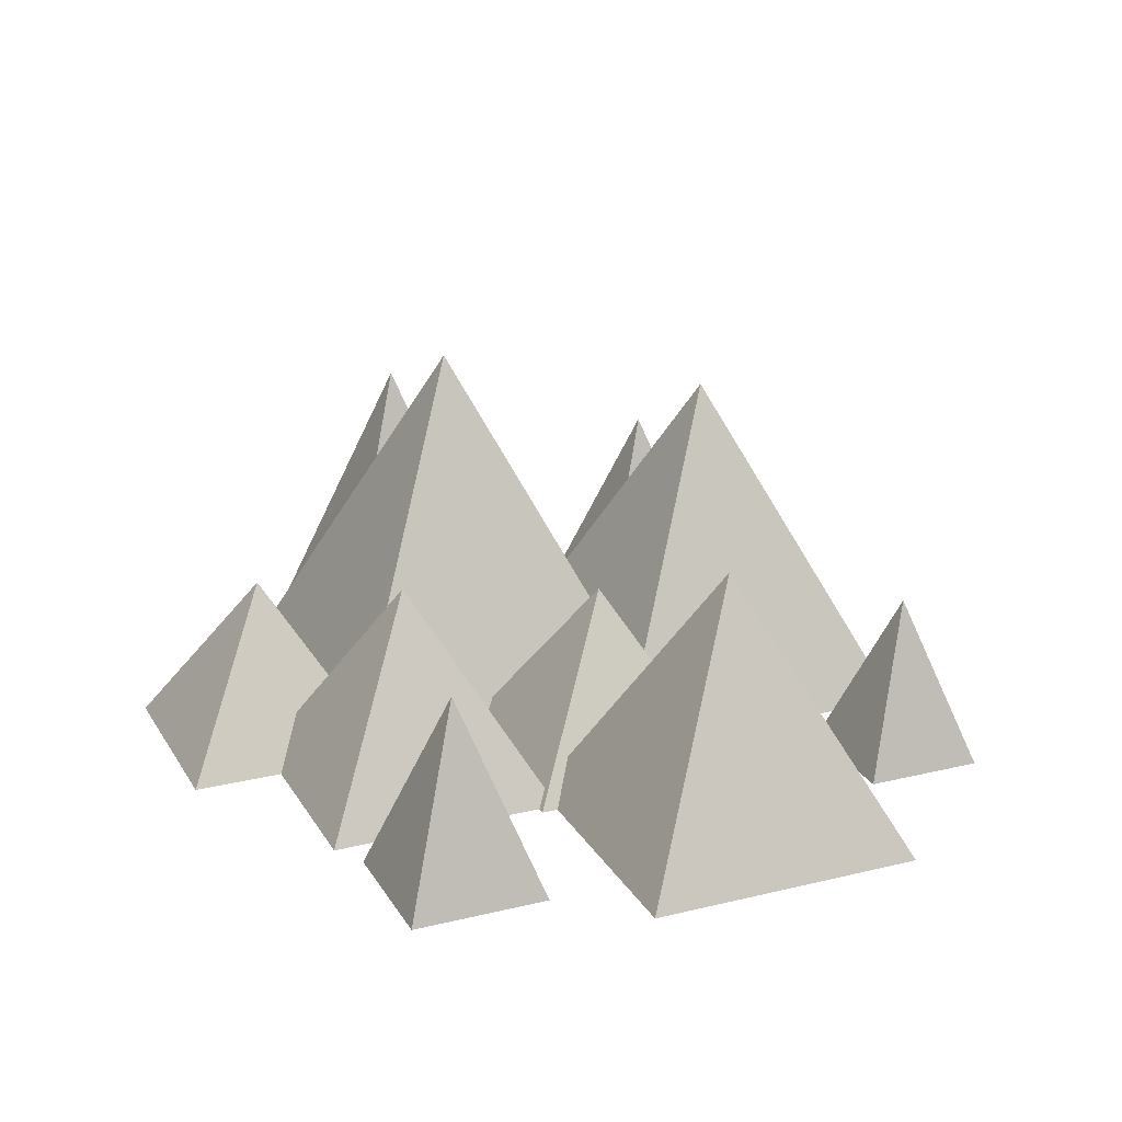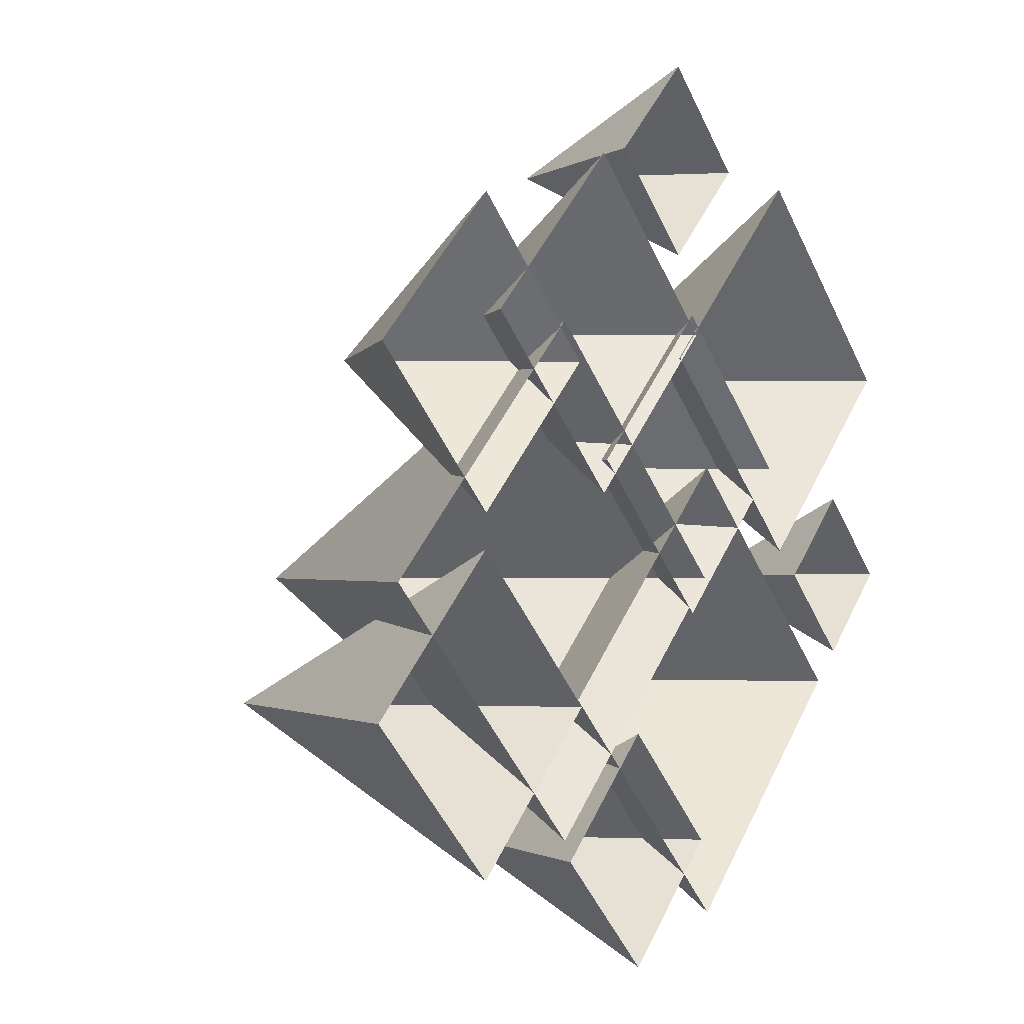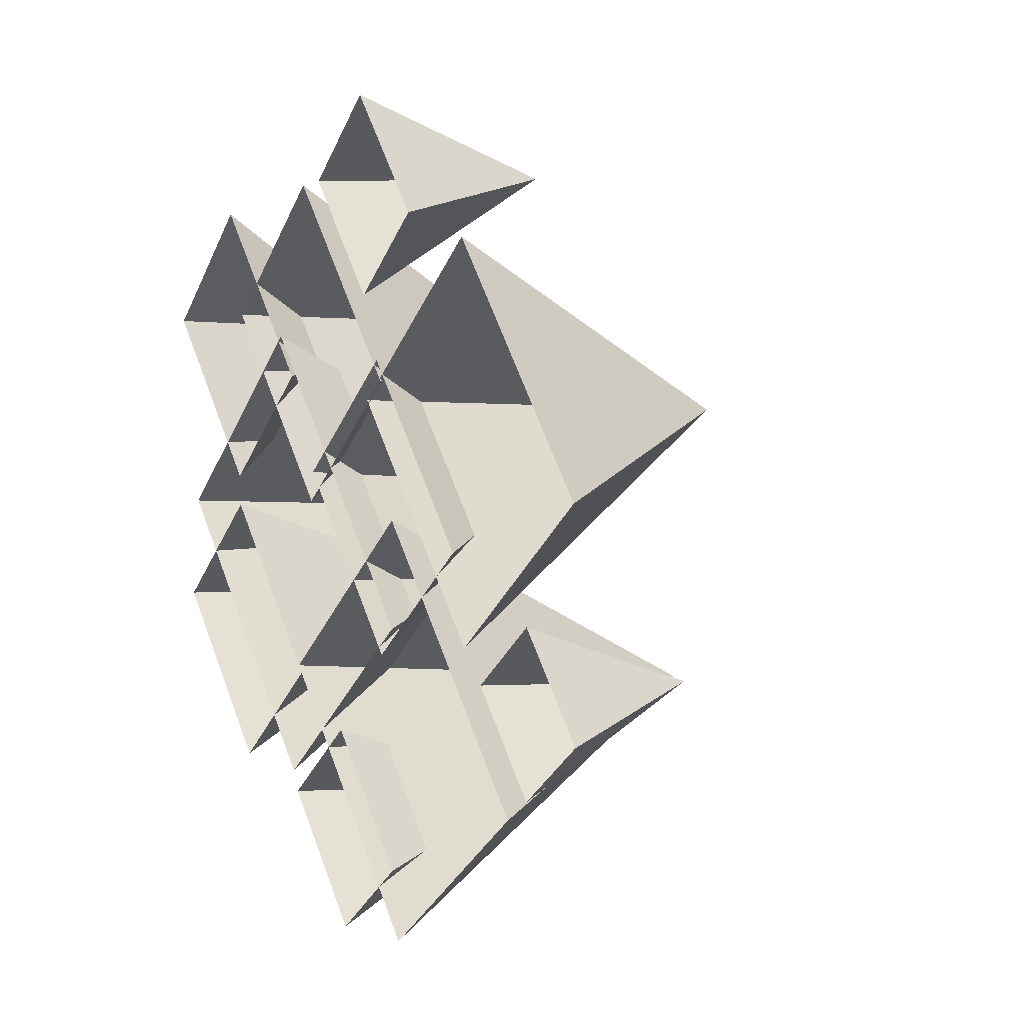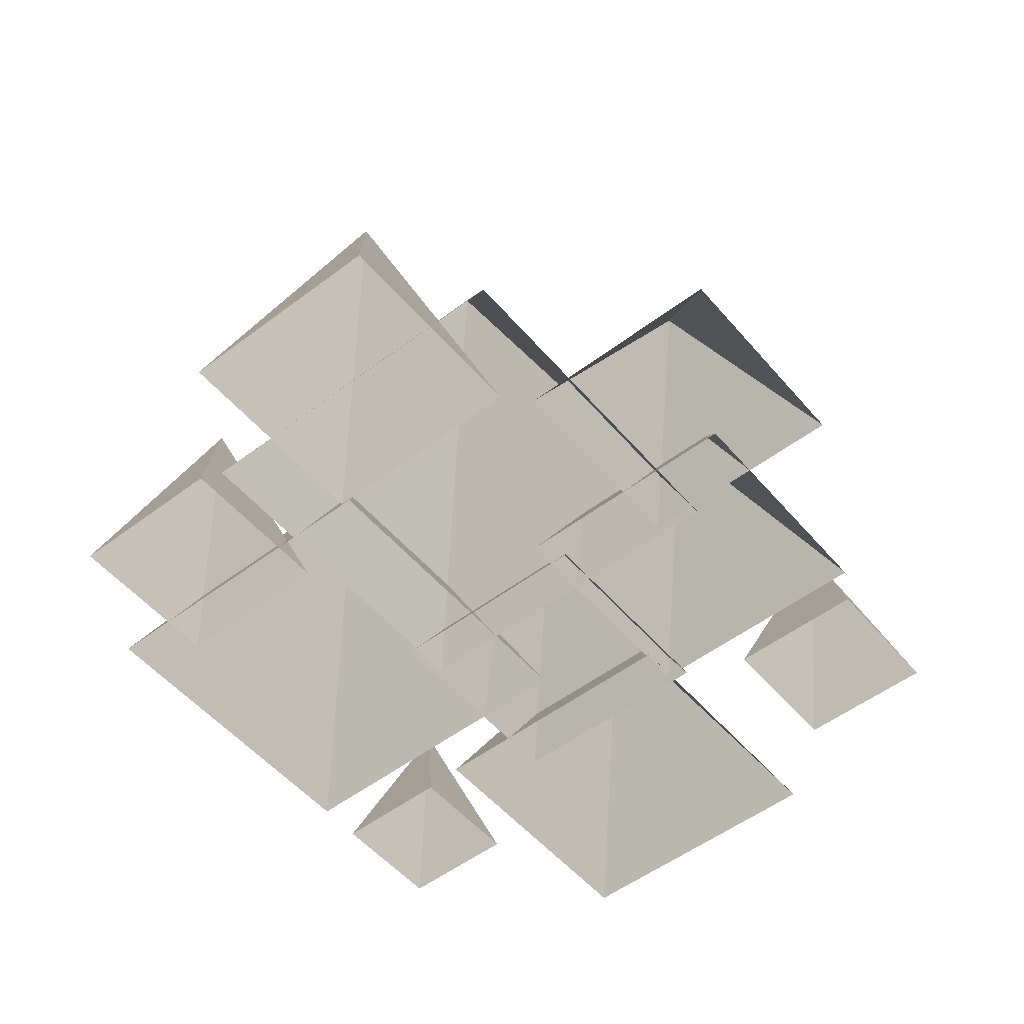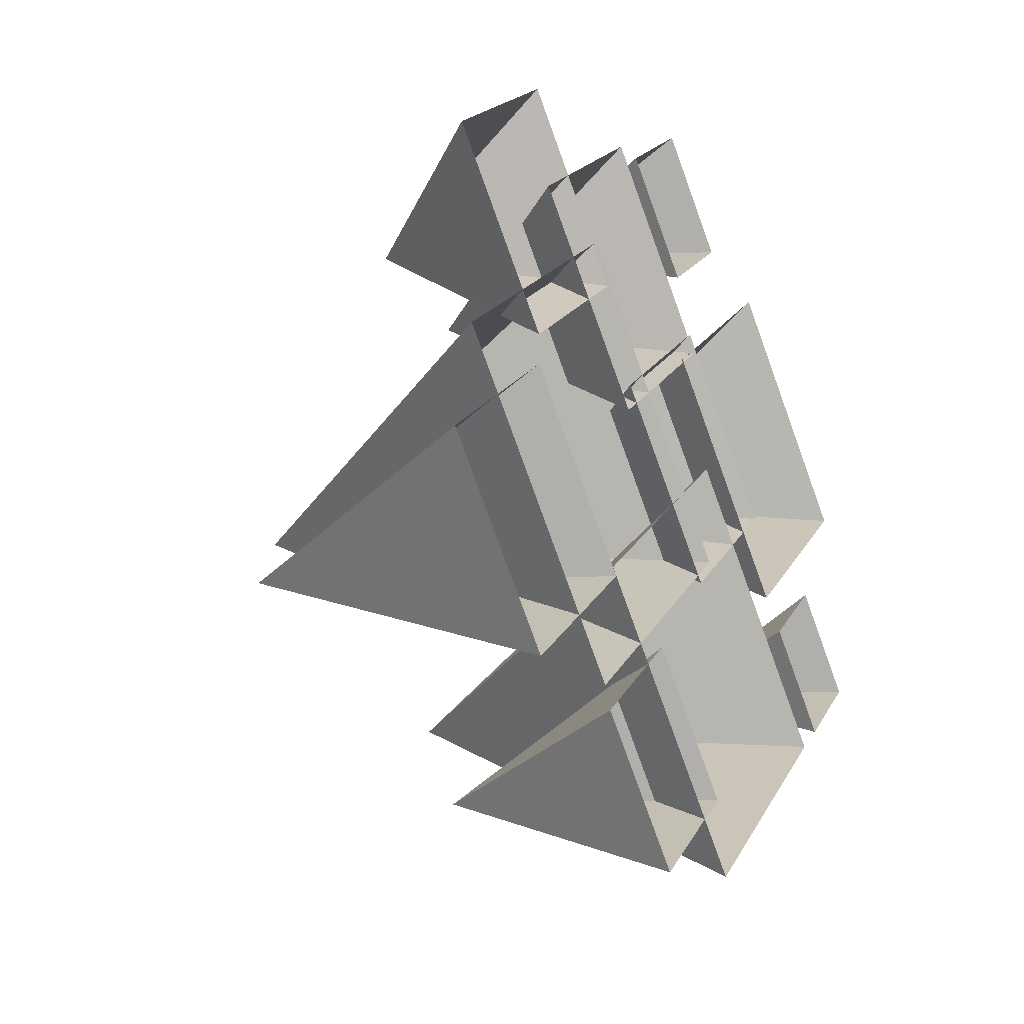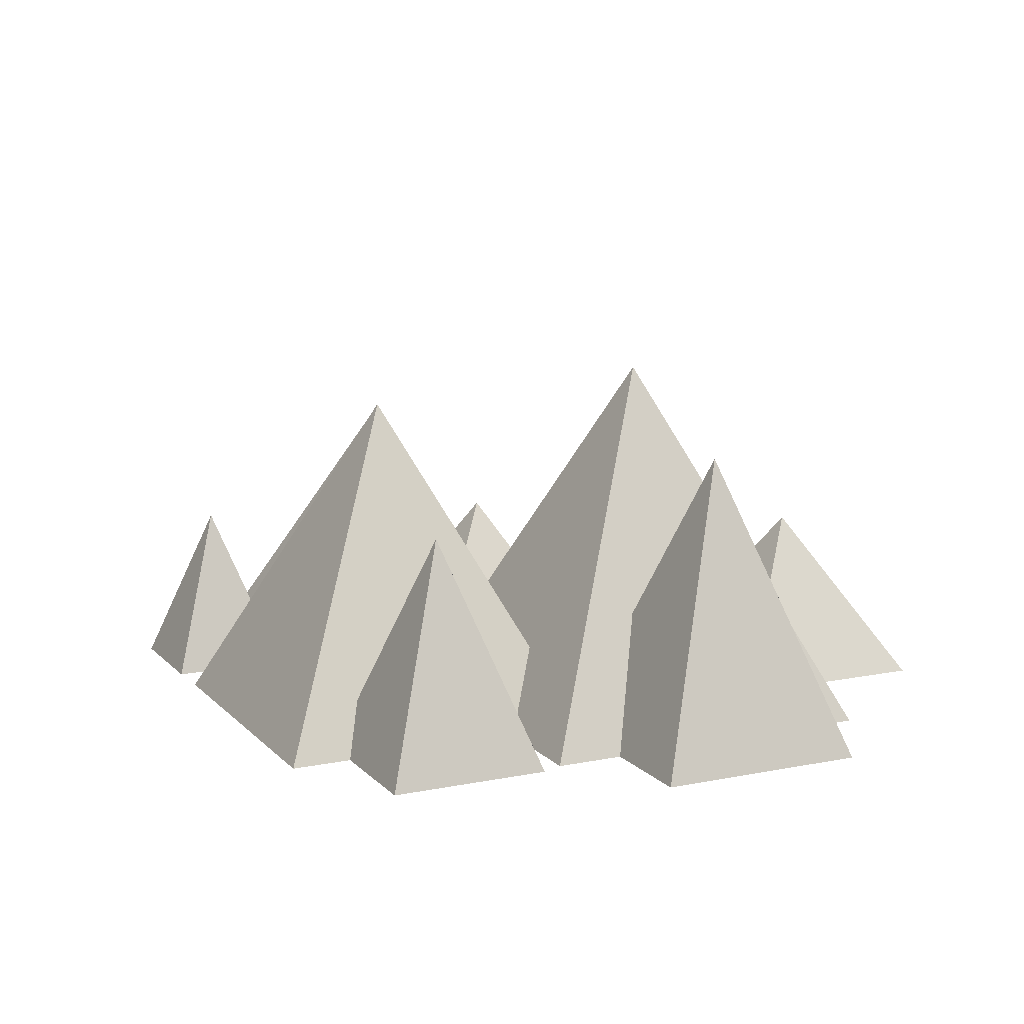
<metadata>
{"format":"obj","ext":"obj","renderer":"f3d","projection":"perspective","resolution":1024,"background":"white","views":[{"elev":22.3,"azim":21.9,"up":"+Y"},{"elev":-1.1,"azim":-52.9,"up":"+Z"},{"elev":17.6,"azim":60.2,"up":"+Z"},{"elev":-52.4,"azim":-95.8,"up":"+Y"},{"elev":-30.3,"azim":-61.1,"up":"+Z"},{"elev":12.3,"azim":-160.6,"up":"+Y"}]}
</metadata>
<code>
o decorator_natural_dune.001_Cube
v -0.305 0 -0.5997
v -0.305 0.7264 -0.117
v 0.1777 -0 -0.117
v -0.305 0 0.3657
v -0.7877 0 -0.117
v 0.1314 0 -0.1864
v 0.1314 0.3573 0.1117
v 0.4296 0 0.1117
v 0.1314 0 0.4099
v -0.1667 0 0.1117
v 0.1847 0 -0.7885
v 0.1847 0.6554 -0.3413
v 0.6319 0 -0.3413
v 0.1847 0 0.1059
v -0.2625 0 -0.3413
v 0.4705 -0 -0.06069
v 0.4705 0.5256 0.3216
v 0.8528 0 0.3216
v 0.4705 0 0.704
v 0.08817 -0 0.3216
v -0.1773 0 0.04741
v -0.1773 0.4093 0.3716
v 0.1469 0 0.3716
v -0.1773 -0 0.6957
v -0.5015 0 0.3716
v 0.08174 -0 0.5261
v 0.08174 0.3771 0.7147
v 0.2703 0 0.7147
v 0.08174 -0 0.9032
v -0.1068 -0 0.7147
v -0.5433 -0 0.004872
v -0.5433 0.3351 0.2919
v -0.2563 -0 0.2919
v -0.5433 -0 0.5789
v -0.8303 -0 0.2919
v 0.6982 -0 -0.2792
v 0.6982 0.3329 -0.1128
v 0.8646 0 -0.1128
v 0.6982 0 0.05364
v 0.5318 -0 -0.1128
v -0.06245 -0 -0.8661
v -0.06245 0.45 -0.6411
v 0.1626 -0 -0.6411
v -0.06245 -0 -0.4161
v -0.2874 -0 -0.6411
v -0.5448 -0 -0.6489
v -0.5448 0.5882 -0.3548
v -0.2507 -0 -0.3548
v -0.5448 0 -0.06072
v -0.8389 -0 -0.3548
f 1 2 3
f 3 2 4
f 4 2 5
f 5 2 1
f 6 7 8
f 8 7 9
f 9 7 10
f 10 7 6
f 11 12 13
f 13 12 14
f 14 12 15
f 15 12 11
f 16 17 18
f 18 17 19
f 19 17 20
f 20 17 16
f 21 22 23
f 23 22 24
f 24 22 25
f 25 22 21
f 26 27 28
f 28 27 29
f 29 27 30
f 30 27 26
f 31 32 33
f 33 32 34
f 34 32 35
f 35 32 31
f 36 37 38
f 38 37 39
f 39 37 40
f 40 37 36
f 41 42 43
f 43 42 44
f 44 42 45
f 45 42 41
f 46 47 48
f 48 47 49
f 49 47 50
f 50 47 46

</code>
